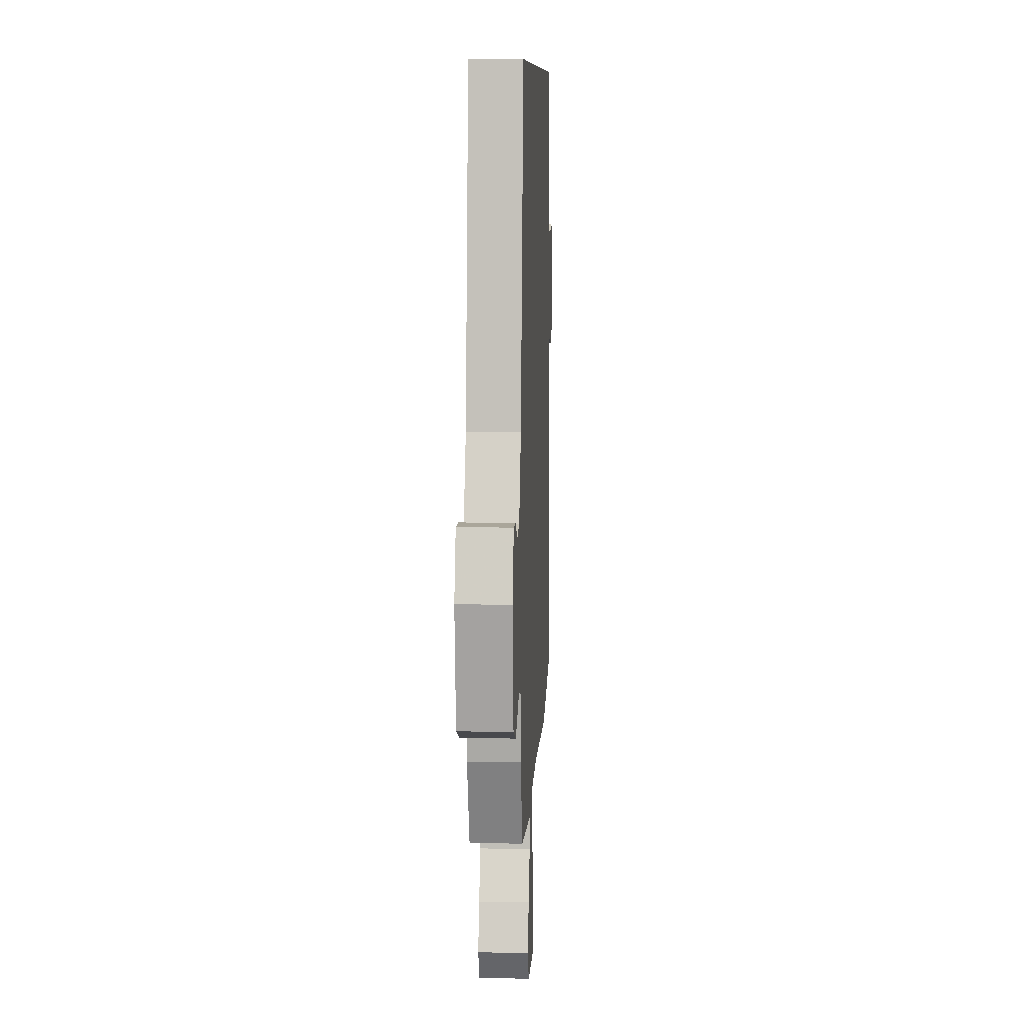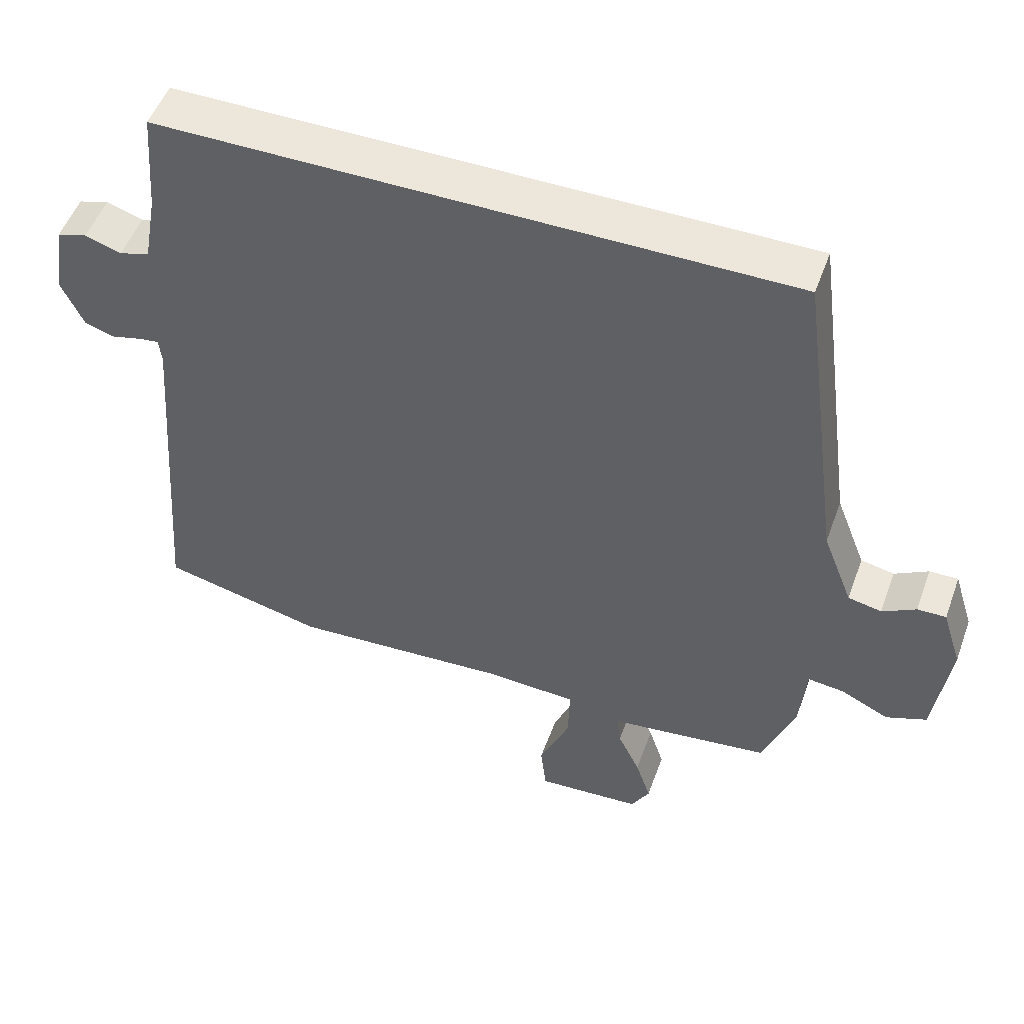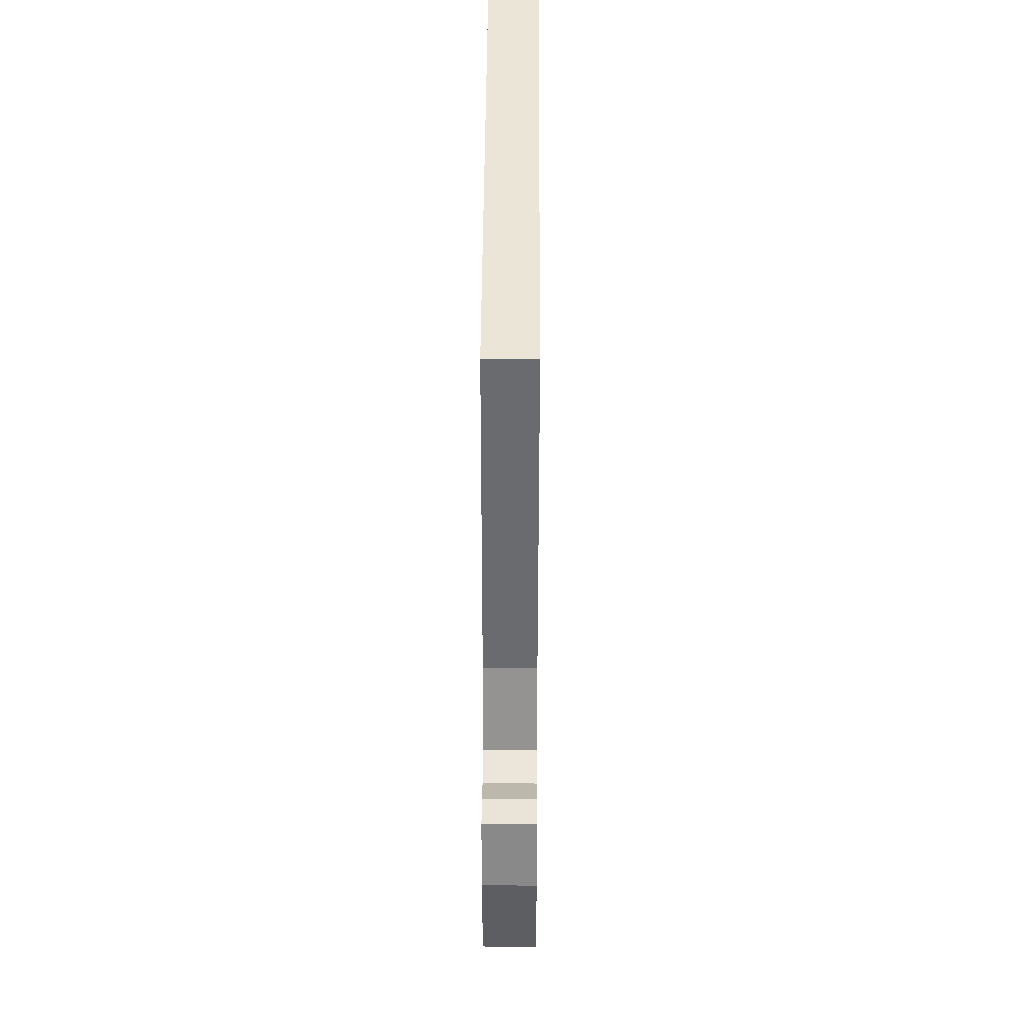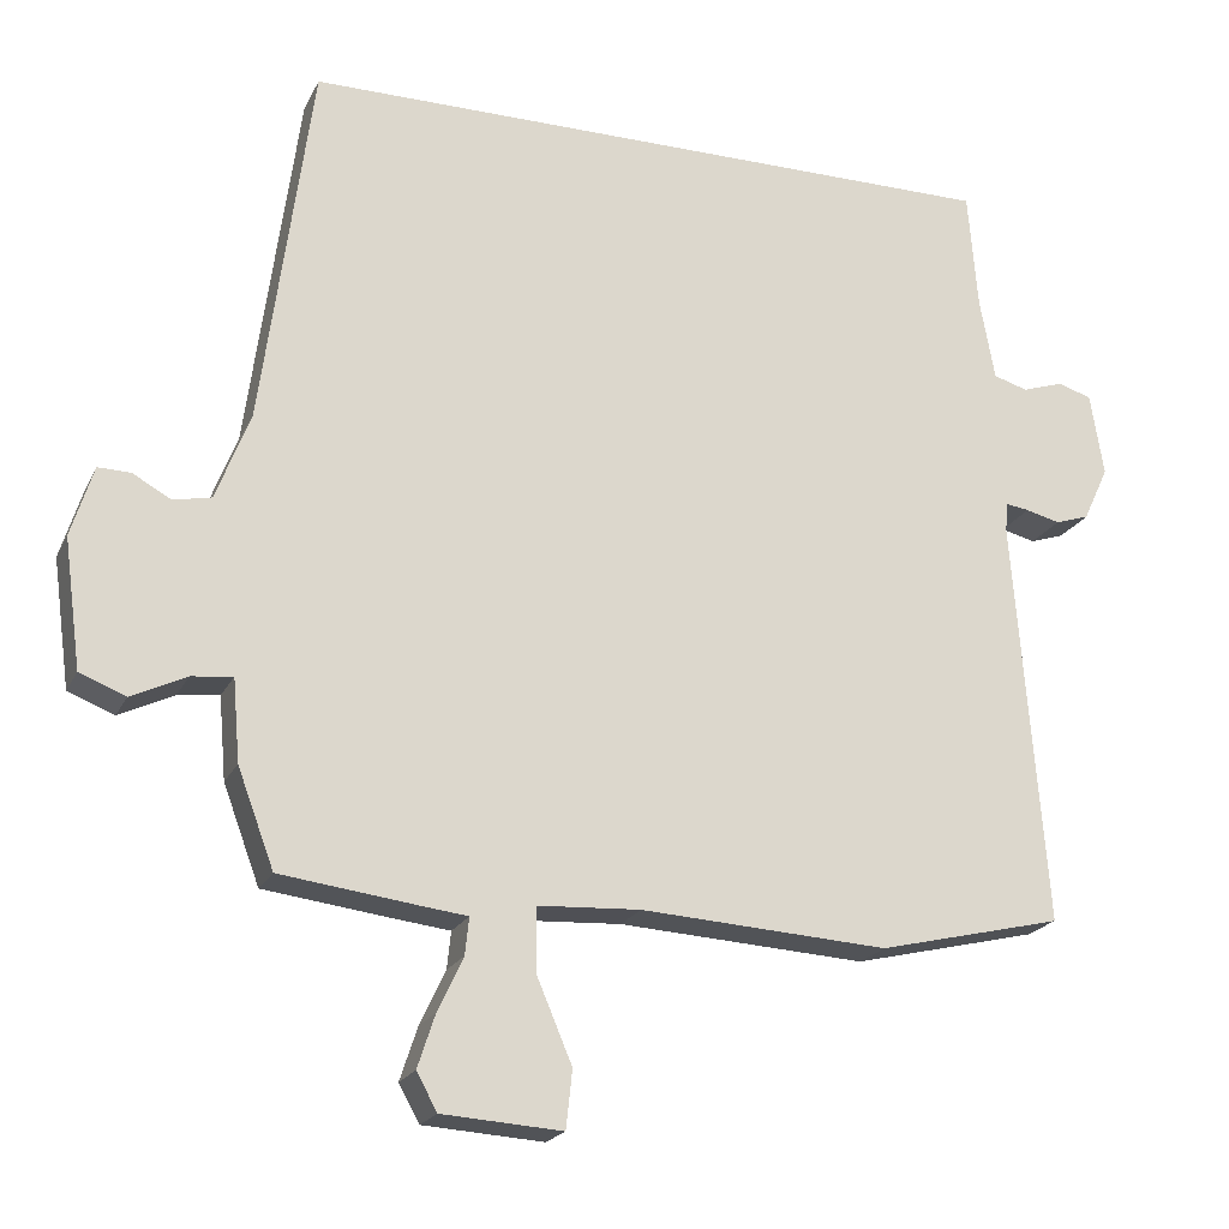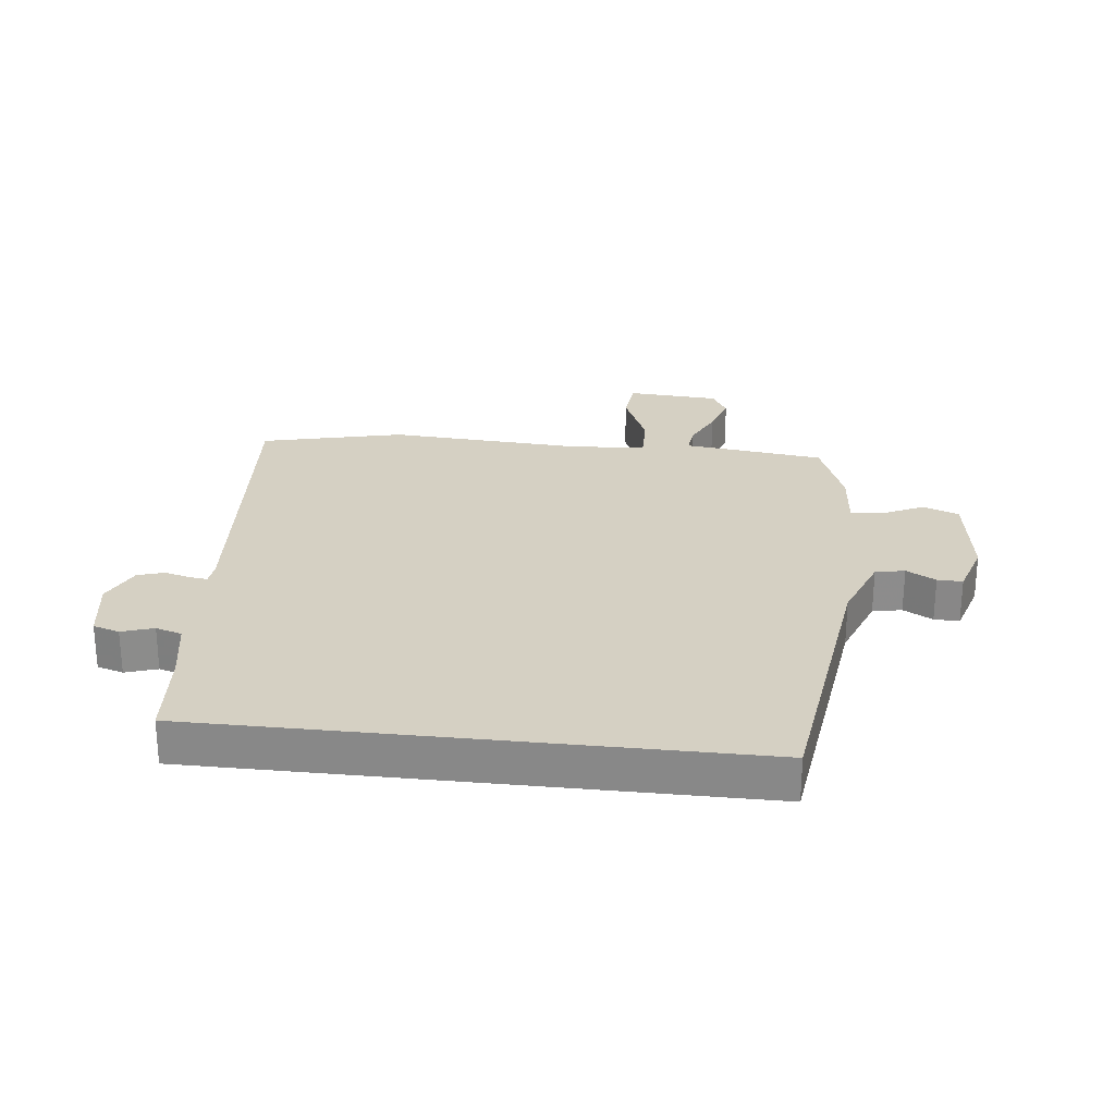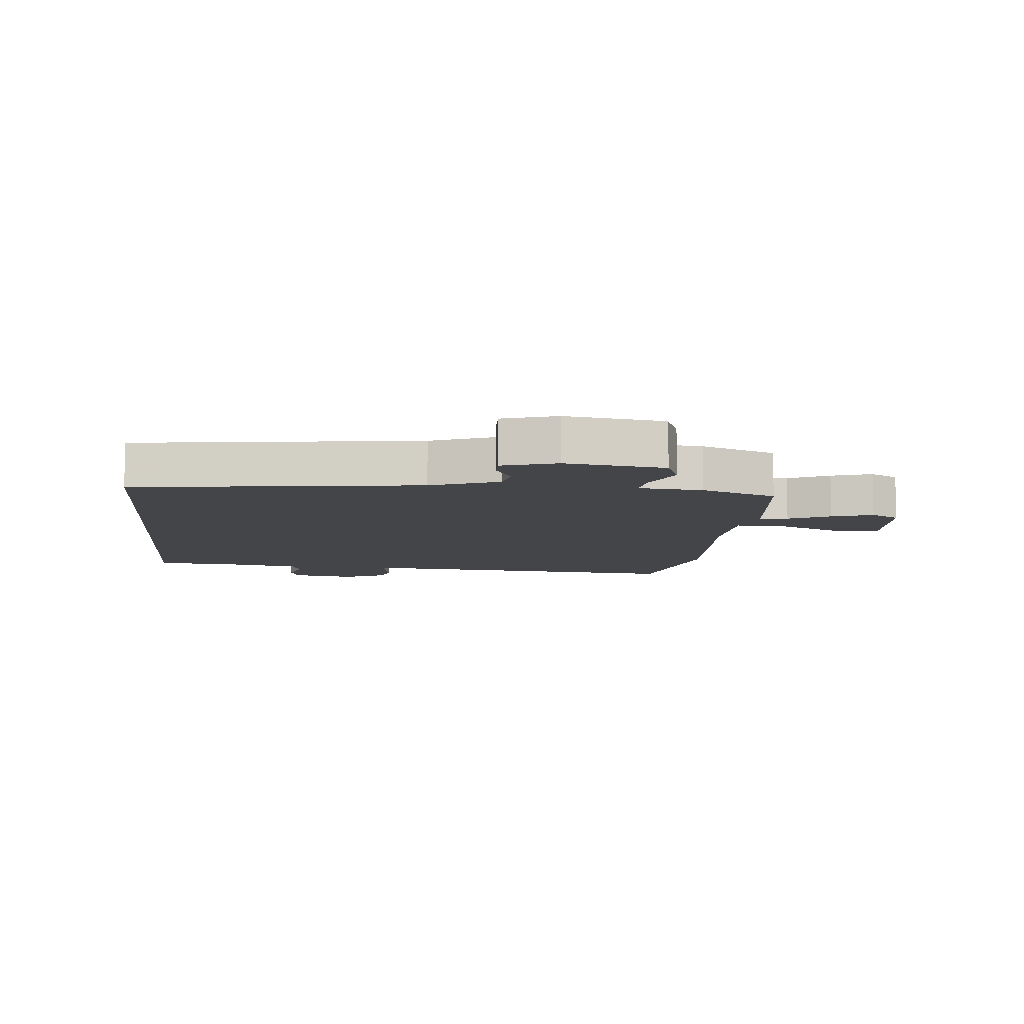
<metadata>
{"format":"obj","ext":"obj","renderer":"f3d","projection":"perspective","resolution":1024,"background":"white","views":[{"elev":9.1,"azim":92.9,"up":"+Z"},{"elev":51.5,"azim":19.8,"up":"+Z"},{"elev":44.3,"azim":90.3,"up":"+Z"},{"elev":-20.7,"azim":159.9,"up":"+Z"},{"elev":26.1,"azim":6.4,"up":"+Y"},{"elev":-9.0,"azim":84.3,"up":"+Y"}]}
</metadata>
<code>
v -0.476 0.07 0.5
v 0.42 0.07 0.5
v 0.483 0.07 0.033
v 0.526 0.07 -0.078
v 0.574 0.07 -0.088
v 0.622 0.07 -0.061
v 0.663 0.07 -0.06
v 0.691 0.07 -0.149
v 0.669 0.07 -0.311
v 0.611 0.07 -0.334
v 0.542 0.07 -0.301
v 0.49 0.07 -0.295
v 0.481 0.07 -0.399
v 0.435 0.07 -0.522
v 0.263 0.07 -0.544
v 0.204 0.07 -0.551
v 0.209 0.07 -0.598
v 0.241 0.07 -0.666
v 0.263 0.07 -0.733
v 0.237 0.07 -0.78
v 0.086 0.07 -0.79
v 0.078 0.07 -0.717
v 0.122 0.07 -0.613
v 0.124 0.07 -0.531
v -0.006 0.07 -0.524
v -0.318 0.07 -0.543
v -0.551 0.07 -0.488
v -0.511 0.07 0.028
v -0.515 0.07 0.064
v -0.544 0.07 0.06
v -0.587 0.07 0.049
v -0.63 0.07 0.063
v -0.662 0.07 0.132
v -0.645 0.07 0.237
v -0.602 0.07 0.25
v -0.55 0.07 0.233
v -0.507 0.07 0.246
v -0.488 0.07 0.35
v -0.476 0 0.5
v 0.42 0 0.5
v 0.483 0 0.033
v 0.526 0 -0.078
v 0.574 0 -0.088
v 0.622 0 -0.061
v 0.663 0 -0.06
v 0.691 0 -0.149
v 0.669 0 -0.311
v 0.611 0 -0.334
v 0.542 0 -0.301
v 0.49 0 -0.295
v 0.481 0 -0.399
v 0.435 0 -0.522
v 0.263 0 -0.544
v 0.204 0 -0.551
v 0.209 0 -0.598
v 0.241 0 -0.666
v 0.263 0 -0.733
v 0.237 0 -0.78
v 0.086 0 -0.79
v 0.078 0 -0.717
v 0.122 0 -0.613
v 0.124 0 -0.531
v -0.006 0 -0.524
v -0.318 0 -0.543
v -0.551 0 -0.488
v -0.511 0 0.028
v -0.515 0 0.064
v -0.544 0 0.06
v -0.587 0 0.049
v -0.63 0 0.063
v -0.662 0 0.132
v -0.645 0 0.237
v -0.602 0 0.25
v -0.55 0 0.233
v -0.507 0 0.246
v -0.488 0 0.35
f 34 35 36
f 33 34 36
f 32 33 36
f 31 32 36
f 30 31 36
f 29 30 36 37
f 28 29 37 38
f 25 26 27 28
f 1 2 3
f 38 1 3
f 28 38 3
f 25 28 3
f 24 25 3
f 21 22 23
f 20 21 23
f 19 20 23
f 18 19 23
f 17 18 23
f 16 17 23 24
f 16 24 3
f 15 16 3
f 14 15 3
f 13 14 3
f 12 13 3
f 9 10 11
f 8 9 11
f 7 8 11
f 6 7 11
f 5 6 11
f 4 5 11 12
f 3 4 12
f 74 73 72
f 74 72 71
f 74 71 70
f 74 70 69
f 74 69 68
f 75 74 68 67
f 76 75 67 66
f 66 65 64 63
f 41 40 39
f 41 39 76
f 41 76 66
f 41 66 63
f 41 63 62
f 61 60 59
f 61 59 58
f 61 58 57
f 61 57 56
f 61 56 55
f 62 61 55 54
f 41 62 54
f 41 54 53
f 41 53 52
f 41 52 51
f 41 51 50
f 49 48 47
f 49 47 46
f 49 46 45
f 49 45 44
f 49 44 43
f 50 49 43 42
f 50 42 41
f 1 39 40 2
f 2 40 41 3
f 3 41 42 4
f 4 42 43 5
f 5 43 44 6
f 6 44 45 7
f 7 45 46 8
f 8 46 47 9
f 9 47 48 10
f 10 48 49 11
f 11 49 50 12
f 12 50 51 13
f 13 51 52 14
f 14 52 53 15
f 15 53 54 16
f 16 54 55 17
f 17 55 56 18
f 18 56 57 19
f 19 57 58 20
f 20 58 59 21
f 21 59 60 22
f 22 60 61 23
f 23 61 62 24
f 24 62 63 25
f 25 63 64 26
f 26 64 65 27
f 27 65 66 28
f 28 66 67 29
f 29 67 68 30
f 30 68 69 31
f 31 69 70 32
f 32 70 71 33
f 33 71 72 34
f 34 72 73 35
f 35 73 74 36
f 36 74 75 37
f 37 75 76 38
f 38 76 39 1

</code>
